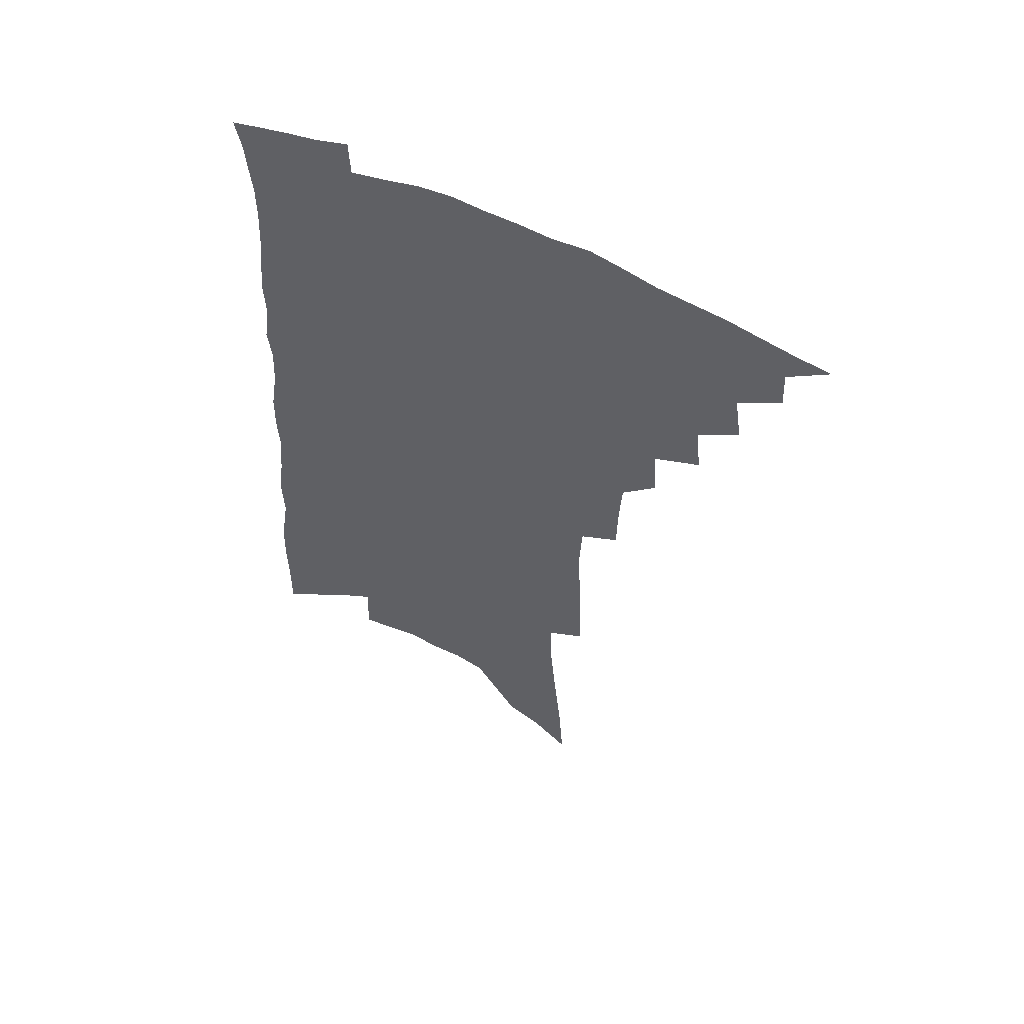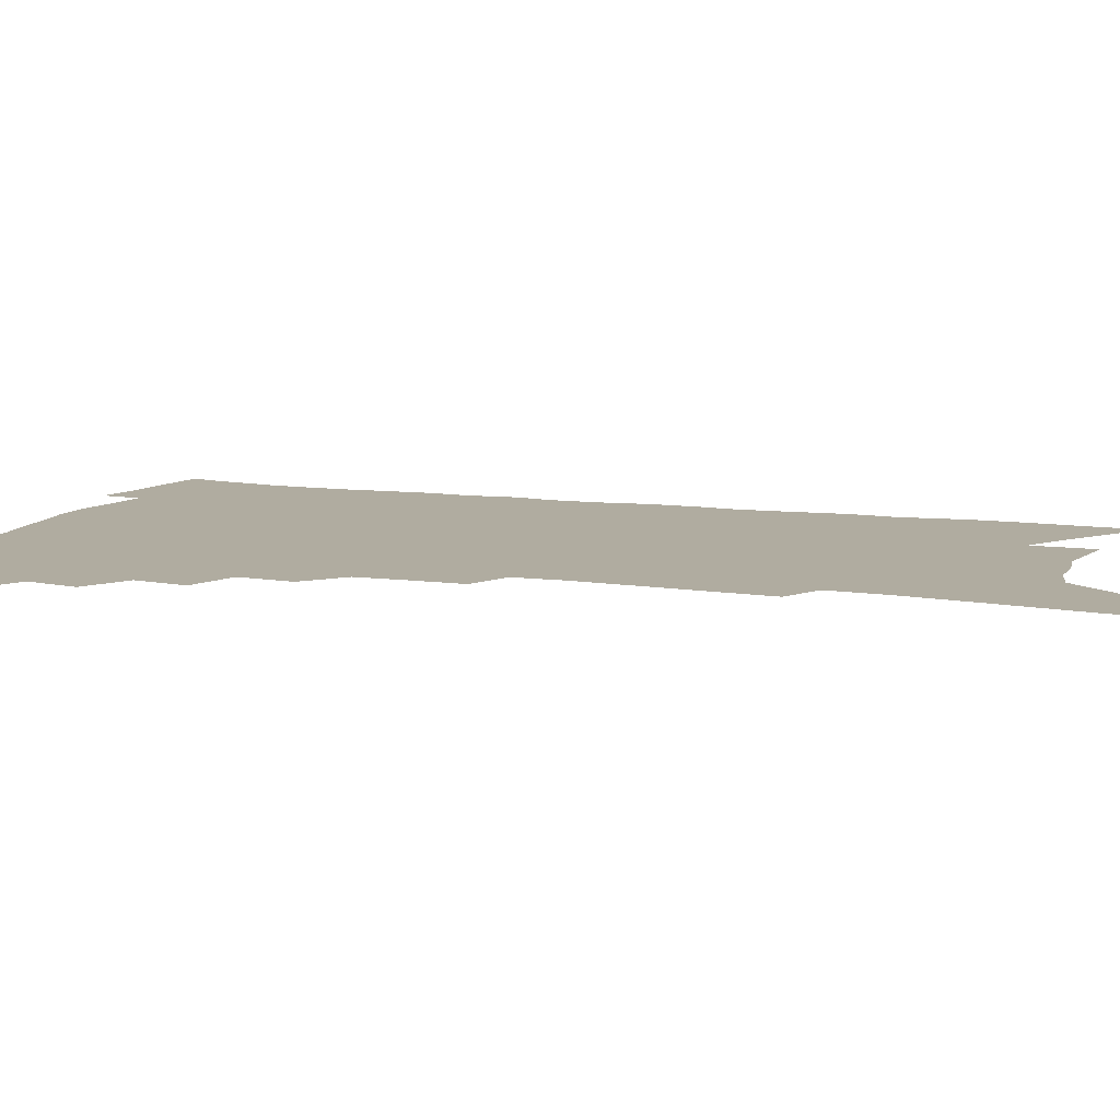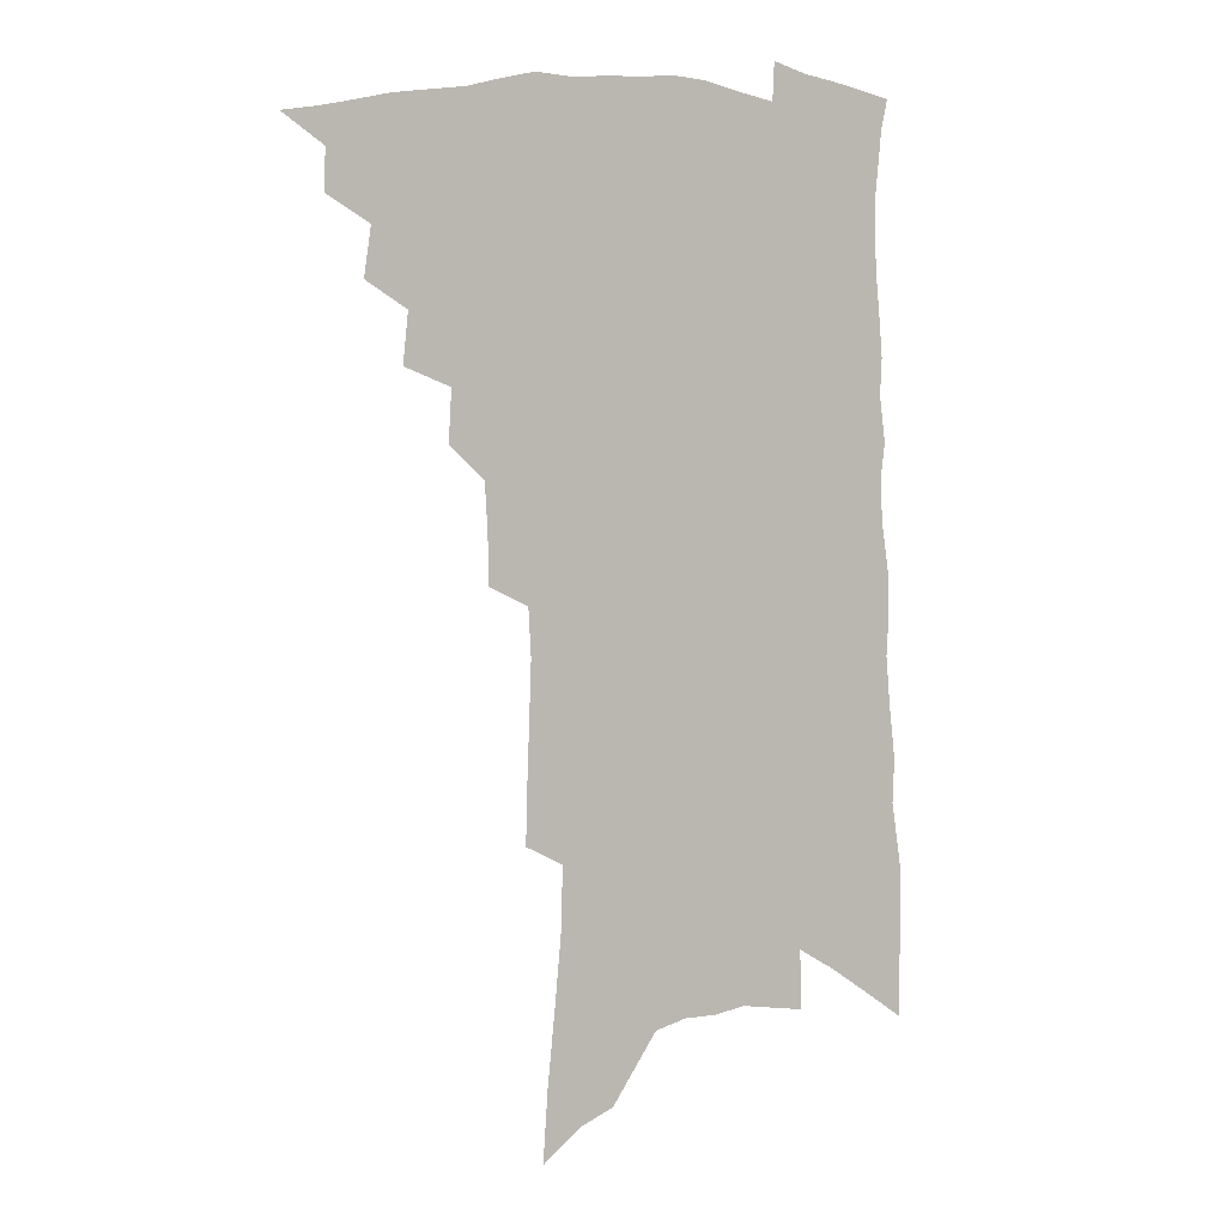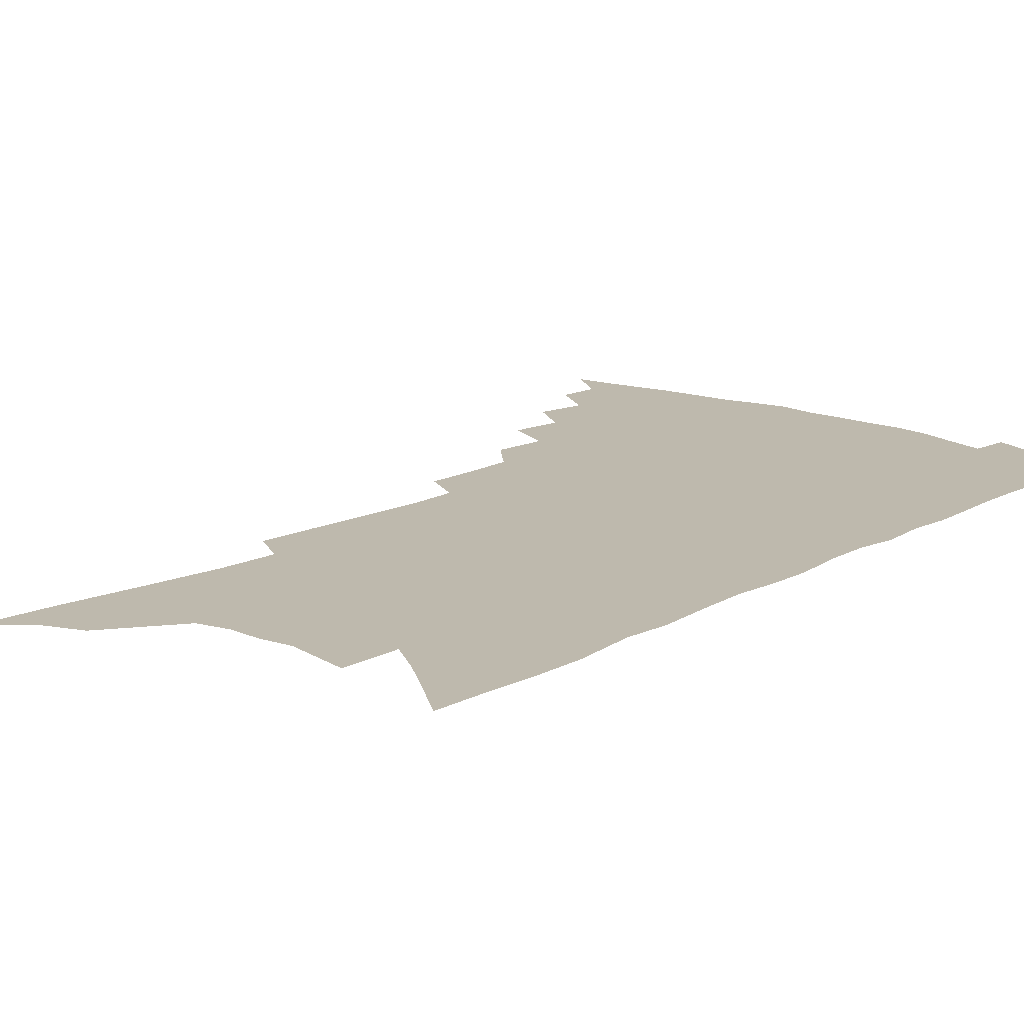
<metadata>
{"format":"obj","ext":"obj","renderer":"f3d","projection":"perspective","resolution":1024,"background":"white","views":[{"elev":57.3,"azim":-154.2,"up":"+Y"},{"elev":10.0,"azim":-69.1,"up":"+Z"},{"elev":4.9,"azim":-26.2,"up":"+Y"},{"elev":15.3,"azim":43.4,"up":"+Z"}]}
</metadata>
<code>
v 470.2 477 0
v 485.3 451.1 0
v 486 466.2 0
v 483.9 479.2 0
v 499 423 0
v 501.7 441.2 0
v 500.8 455.1 0
v 499.3 468.4 0
v 496.7 481.9 0
v 512.7 394.2 0
v 514.7 413.1 0
v 515.9 429.9 0
v 515.9 444.3 0
v 514.7 457.7 0
v 512.2 470.9 0
v 509.5 484.8 0
v 529.1 367.7 0
v 530.2 387.3 0
v 530.7 404.6 0
v 531.3 420.8 0
v 531.1 434.9 0
v 529.4 447.1 0
v 527.6 459.8 0
v 525.5 472.7 0
v 522.8 486.5 0
v 543.8 318.8 0
v 543.4 338.1 0
v 542.4 355.5 0
v 545 378.5 0
v 544.8 394.4 0
v 544.1 408.7 0
v 543.4 422 0
v 543.2 435.9 0
v 542.2 448.9 0
v 540.7 461.7 0
v 538.5 474.8 0
v 536.1 488.2 0
v 557.4 227.4 0
v 558 249 0
v 558.8 271.1 0
v 559.6 293.5 0
v 558.6 311.5 0
v 557.7 329.8 0
v 557.8 349 0
v 557.9 367.1 0
v 557.3 382 0
v 557.9 398.8 0
v 557.6 412.6 0
v 557.4 426 0
v 556.4 438.3 0
v 556.1 450.9 0
v 553.5 463.7 0
v 551.4 476.8 0
v 548.8 491.6 0
v 563.7 112.8 0
v 565.5 140 0
v 568.5 170.1 0
v 571.1 198.4 0
v 571.4 219.9 0
v 572.1 242.3 0
v 572.3 263.3 0
v 572.6 284.5 0
v 571.9 302.4 0
v 570.7 318.8 0
v 570.5 337.6 0
v 570.2 354.6 0
v 570.6 372.4 0
v 569.9 386.5 0
v 569.7 400.6 0
v 570.1 415.3 0
v 569.7 428.1 0
v 569.3 440.5 0
v 567.9 452.6 0
v 566.1 465.4 0
v 564.3 478.6 0
v 561.6 494.5 0
v 578.3 124.8 0
v 581.7 157.9 0
v 584.7 189.3 0
v 585.5 212.9 0
v 585.4 233.4 0
v 584.5 251.3 0
v 584.6 271.8 0
v 584.8 293.1 0
v 584.3 311.2 0
v 582.9 325.7 0
v 582.3 342.4 0
v 582.7 360.6 0
v 582.2 375 0
v 582.3 390.6 0
v 582.2 404.4 0
v 582 417.3 0
v 581.9 430.1 0
v 581.3 441.7 0
v 580.4 453.6 0
v 579 466.3 0
v 577.4 479.7 0
v 576.2 493.4 0
v 591.2 130.3 0
v 595.9 171.2 0
v 597.4 198.6 0
v 597.9 222.4 0
v 597.4 241.1 0
v 597 261 0
v 596.8 280.3 0
v 595.9 297.1 0
v 595.2 314 0
v 595 332.3 0
v 594.5 348.2 0
v 594 363 0
v 593.7 377.4 0
v 593.4 390.5 0
v 593.6 404.8 0
v 593.6 418.3 0
v 593.3 430.2 0
v 593.1 442.5 0
v 592.6 454.4 0
v 591.7 466.7 0
v 590.7 479.6 0
v 589 494.6 0
v 608.5 156.4 0
v 609.4 184.1 0
v 609.5 206.7 0
v 609 224.8 0
v 608.4 243.6 0
v 607.9 260.4 0
v 607.7 284.9 0
v 607.2 302.2 0
v 606.4 317.9 0
v 605.8 333.6 0
v 605.4 349.4 0
v 605.2 364.7 0
v 605.1 379.5 0
v 605.3 394 0
v 605 406.1 0
v 605.2 419.7 0
v 605 431.1 0
v 604.9 442.9 0
v 604.9 454.8 0
v 604.3 467 0
v 603.2 480.6 0
v 602 495 0
v 620.6 159.6 0
v 620.9 186.2 0
v 620.7 209 0
v 620.4 230.3 0
v 619.4 245.4 0
v 619 264.7 0
v 618.5 286.8 0
v 617.9 302.3 0
v 617.3 321 0
v 616.8 336.5 0
v 616.4 351 0
v 616.2 365.6 0
v 616.1 380.8 0
v 616.1 394.7 0
v 616.1 406.8 0
v 616.3 419.4 0
v 616.7 431.9 0
v 616.9 443.3 0
v 617 454.9 0
v 616.9 466.7 0
v 616.3 479.6 0
v 614.6 496.2 0
v 632.6 159.5 0
v 632.4 187.8 0
v 631.9 214 0
v 631.4 230.9 0
v 630.7 251 0
v 629.9 266.4 0
v 629.4 285.9 0
v 628.7 302.8 0
v 628.1 320.2 0
v 627.5 336.9 0
v 627.4 349.2 0
v 627 367.2 0
v 626.9 381 0
v 627 393.8 0
v 627.2 407.2 0
v 627.4 419.6 0
v 627.8 431.7 0
v 628.4 443.4 0
v 628.9 454.7 0
v 629 466.5 0
v 628.5 480.3 0
v 627.7 495.1 0
v 644.7 161.6 0
v 644 188.6 0
v 643.7 209.1 0
v 642.6 230.8 0
v 642 248.4 0
v 640.7 271.5 0
v 640.2 286.9 0
v 639.6 303.1 0
v 639 319.3 0
v 638.2 336.7 0
v 638.2 350.5 0
v 637.9 366.1 0
v 637.8 379.9 0
v 637.9 393.2 0
v 638 407 0
v 638.4 419.3 0
v 638.8 431.5 0
v 639.5 442.8 0
v 640.4 454.3 0
v 640.9 466.1 0
v 641.7 478.2 0
v 641.8 491.7 0
v 656.9 159.6 0
v 656.1 184.7 0
v 655.2 207.4 0
v 654.1 228.5 0
v 653.2 247.6 0
v 652.4 266.3 0
v 651.2 285.5 0
v 650.6 301.6 0
v 650 317.8 0
v 649.4 333.9 0
v 649.9 346.6 0
v 648.7 364.5 0
v 648.8 378.2 0
v 649 391.5 0
v 649.4 404.2 0
v 649.4 418 0
v 650 429.9 0
v 650.9 441.2 0
v 651.7 453.9 0
v 652.6 465 0
v 654 476.4 0
v 654.8 489.1 0
v 655.4 503.4 0
v 669.2 157.6 0
v 668.5 180.2 0
v 667.8 201.1 0
v 666.4 223 0
v 665.1 243.4 0
v 663.6 264.1 0
v 662.6 282.1 0
v 661.7 299.4 0
v 661.3 314.9 0
v 661.2 329.9 0
v 660.7 345.5 0
v 660.2 361 0
v 660.4 374.8 0
v 660.7 388 0
v 660.3 402.9 0
v 660.7 415.6 0
v 660.9 428.8 0
v 661.9 440.3 0
v 662.7 452.6 0
v 664 463.7 0
v 665.5 475 0
v 667.1 486.2 0
v 668.1 499.6 0
v 682.2 171.7 0
v 680.7 194.8 0
v 678.9 217.4 0
v 677.8 237.3 0
v 676.8 256.2 0
v 675.2 275.6 0
v 674 293.5 0
v 673.5 309.6 0
v 673.3 325.2 0
v 672.8 340.7 0
v 672.6 355.6 0
v 672.4 370.6 0
v 672 385.6 0
v 671.5 400.4 0
v 672.1 413.1 0
v 672.6 425.8 0
v 673.3 438.2 0
v 673.6 451.3 0
v 675.1 462.2 0
v 676.6 473.4 0
v 678.3 484.4 0
v 679.8 497.6 0
v 697 161.3 0
v 695 185.2 0
v 693.6 206.7 0
v 692.1 227.3 0
v 691.2 246.4 0
v 688.9 267.1 0
v 688.5 284 0
v 686.7 302.5 0
v 687 317.4 0
v 686.3 333.6 0
v 684.7 350.8 0
v 685.4 364.5 0
v 685.1 379.5 0
v 685.5 393.4 0
v 684.4 408.9 0
v 684.3 422.7 0
v 684.6 435.9 0
v 685.5 448.3 0
v 685.9 460.9 0
v 687.8 471.6 0
v 689 482.5 0
v 691.3 495.2 0
v 712.3 150.2 0
v 712 170.4 0
v 712.3 189.1 0
v 711.7 208.7 0
v 708.2 232.3 0
v 708.8 248.9 0
v 706.6 268.9 0
v 704.9 287.5 0
v 705.7 302.5 0
v 705.3 318.6 0
v 702.5 337.8 0
v 701.7 353.8 0
v 703.3 367 0
v 701.1 384.4 0
v 701.7 398.4 0
v 700.4 414 0
v 698.9 429.6 0
v 698.3 444.1 0
v 698.3 457.6 0
v 699.5 469.5 0
v 700.5 481.2 0
v 703 492.5 0
f 3 4 1
f 6 7 2
f 2 7 3
f 7 8 3
f 3 8 4
f 8 9 4
f 11 12 5
f 5 12 6
f 12 13 6
f 6 13 7
f 13 14 7
f 7 14 8
f 14 15 8
f 8 15 9
f 15 16 9
f 18 19 10
f 10 19 11
f 19 20 11
f 11 20 12
f 20 21 12
f 12 21 13
f 21 22 13
f 13 22 14
f 22 23 14
f 14 23 15
f 23 24 15
f 15 24 16
f 24 25 16
f 28 29 17
f 17 29 18
f 29 30 18
f 18 30 19
f 30 31 19
f 19 31 20
f 31 32 20
f 20 32 21
f 32 33 21
f 21 33 22
f 33 34 22
f 22 34 23
f 34 35 23
f 23 35 24
f 35 36 24
f 24 36 25
f 36 37 25
f 42 43 26
f 26 43 27
f 43 44 27
f 27 44 28
f 44 45 28
f 28 45 29
f 45 46 29
f 29 46 30
f 46 47 30
f 30 47 31
f 47 48 31
f 31 48 32
f 48 49 32
f 32 49 33
f 49 50 33
f 33 50 34
f 50 51 34
f 34 51 35
f 51 52 35
f 35 52 36
f 52 53 36
f 36 53 37
f 53 54 37
f 59 60 38
f 38 60 39
f 60 61 39
f 39 61 40
f 61 62 40
f 40 62 41
f 62 63 41
f 41 63 42
f 63 64 42
f 42 64 43
f 64 65 43
f 43 65 44
f 65 66 44
f 44 66 45
f 66 67 45
f 45 67 46
f 67 68 46
f 46 68 47
f 68 69 47
f 47 69 48
f 69 70 48
f 48 70 49
f 70 71 49
f 49 71 50
f 71 72 50
f 50 72 51
f 72 73 51
f 51 73 52
f 73 74 52
f 52 74 53
f 74 75 53
f 53 75 54
f 75 76 54
f 55 77 56
f 77 78 56
f 56 78 57
f 78 79 57
f 57 79 58
f 79 80 58
f 58 80 59
f 80 81 59
f 59 81 60
f 81 82 60
f 60 82 61
f 82 83 61
f 61 83 62
f 83 84 62
f 62 84 63
f 84 85 63
f 63 85 64
f 85 86 64
f 64 86 65
f 86 87 65
f 65 87 66
f 87 88 66
f 66 88 67
f 88 89 67
f 67 89 68
f 89 90 68
f 68 90 69
f 90 91 69
f 69 91 70
f 91 92 70
f 70 92 71
f 92 93 71
f 71 93 72
f 93 94 72
f 72 94 73
f 94 95 73
f 73 95 74
f 95 96 74
f 74 96 75
f 96 97 75
f 75 97 76
f 97 98 76
f 77 99 78
f 99 100 78
f 78 100 79
f 100 101 79
f 79 101 80
f 101 102 80
f 80 102 81
f 102 103 81
f 81 103 82
f 103 104 82
f 82 104 83
f 104 105 83
f 83 105 84
f 105 106 84
f 84 106 85
f 106 107 85
f 85 107 86
f 107 108 86
f 86 108 87
f 108 109 87
f 87 109 88
f 109 110 88
f 88 110 89
f 110 111 89
f 89 111 90
f 111 112 90
f 90 112 91
f 112 113 91
f 91 113 92
f 113 114 92
f 92 114 93
f 114 115 93
f 93 115 94
f 115 116 94
f 94 116 95
f 116 117 95
f 95 117 96
f 117 118 96
f 96 118 97
f 118 119 97
f 97 119 98
f 119 120 98
f 99 121 100
f 121 122 100
f 100 122 101
f 122 123 101
f 101 123 102
f 123 124 102
f 102 124 103
f 124 125 103
f 103 125 104
f 125 126 104
f 104 126 105
f 126 127 105
f 105 127 106
f 127 128 106
f 106 128 107
f 128 129 107
f 107 129 108
f 129 130 108
f 108 130 109
f 130 131 109
f 109 131 110
f 131 132 110
f 110 132 111
f 132 133 111
f 111 133 112
f 133 134 112
f 112 134 113
f 134 135 113
f 113 135 114
f 135 136 114
f 114 136 115
f 136 137 115
f 115 137 116
f 137 138 116
f 116 138 117
f 138 139 117
f 117 139 118
f 139 140 118
f 118 140 119
f 140 141 119
f 119 141 120
f 141 142 120
f 121 143 122
f 143 144 122
f 122 144 123
f 144 145 123
f 123 145 124
f 145 146 124
f 124 146 125
f 146 147 125
f 125 147 126
f 147 148 126
f 126 148 127
f 148 149 127
f 127 149 128
f 149 150 128
f 128 150 129
f 150 151 129
f 129 151 130
f 151 152 130
f 130 152 131
f 152 153 131
f 131 153 132
f 153 154 132
f 132 154 133
f 154 155 133
f 133 155 134
f 155 156 134
f 134 156 135
f 156 157 135
f 135 157 136
f 157 158 136
f 136 158 137
f 158 159 137
f 137 159 138
f 159 160 138
f 138 160 139
f 160 161 139
f 139 161 140
f 161 162 140
f 140 162 141
f 162 163 141
f 141 163 142
f 163 164 142
f 143 165 144
f 165 166 144
f 144 166 145
f 166 167 145
f 145 167 146
f 167 168 146
f 146 168 147
f 168 169 147
f 147 169 148
f 169 170 148
f 148 170 149
f 170 171 149
f 149 171 150
f 171 172 150
f 150 172 151
f 172 173 151
f 151 173 152
f 173 174 152
f 152 174 153
f 174 175 153
f 153 175 154
f 175 176 154
f 154 176 155
f 176 177 155
f 155 177 156
f 177 178 156
f 156 178 157
f 178 179 157
f 157 179 158
f 179 180 158
f 158 180 159
f 180 181 159
f 159 181 160
f 181 182 160
f 160 182 161
f 182 183 161
f 161 183 162
f 183 184 162
f 162 184 163
f 184 185 163
f 163 185 164
f 185 186 164
f 165 187 166
f 187 188 166
f 166 188 167
f 188 189 167
f 167 189 168
f 189 190 168
f 168 190 169
f 190 191 169
f 169 191 170
f 191 192 170
f 170 192 171
f 192 193 171
f 171 193 172
f 193 194 172
f 172 194 173
f 194 195 173
f 173 195 174
f 195 196 174
f 174 196 175
f 196 197 175
f 175 197 176
f 197 198 176
f 176 198 177
f 198 199 177
f 177 199 178
f 199 200 178
f 178 200 179
f 200 201 179
f 179 201 180
f 201 202 180
f 180 202 181
f 202 203 181
f 181 203 182
f 203 204 182
f 182 204 183
f 204 205 183
f 183 205 184
f 205 206 184
f 184 206 185
f 206 207 185
f 185 207 186
f 207 208 186
f 187 209 188
f 209 210 188
f 188 210 189
f 210 211 189
f 189 211 190
f 211 212 190
f 190 212 191
f 212 213 191
f 191 213 192
f 213 214 192
f 192 214 193
f 214 215 193
f 193 215 194
f 215 216 194
f 194 216 195
f 216 217 195
f 195 217 196
f 217 218 196
f 196 218 197
f 218 219 197
f 197 219 198
f 219 220 198
f 198 220 199
f 220 221 199
f 199 221 200
f 221 222 200
f 200 222 201
f 222 223 201
f 201 223 202
f 223 224 202
f 202 224 203
f 224 225 203
f 203 225 204
f 225 226 204
f 204 226 205
f 226 227 205
f 205 227 206
f 227 228 206
f 206 228 207
f 228 229 207
f 207 229 208
f 229 230 208
f 209 232 210
f 232 233 210
f 210 233 211
f 233 234 211
f 211 234 212
f 234 235 212
f 212 235 213
f 235 236 213
f 213 236 214
f 236 237 214
f 214 237 215
f 237 238 215
f 215 238 216
f 238 239 216
f 216 239 217
f 239 240 217
f 217 240 218
f 240 241 218
f 218 241 219
f 241 242 219
f 219 242 220
f 242 243 220
f 220 243 221
f 243 244 221
f 221 244 222
f 244 245 222
f 222 245 223
f 245 246 223
f 223 246 224
f 246 247 224
f 224 247 225
f 247 248 225
f 225 248 226
f 248 249 226
f 226 249 227
f 249 250 227
f 227 250 228
f 250 251 228
f 228 251 229
f 251 252 229
f 229 252 230
f 252 253 230
f 230 253 231
f 253 254 231
f 233 255 234
f 255 256 234
f 234 256 235
f 256 257 235
f 235 257 236
f 257 258 236
f 236 258 237
f 258 259 237
f 237 259 238
f 259 260 238
f 238 260 239
f 260 261 239
f 239 261 240
f 261 262 240
f 240 262 241
f 262 263 241
f 241 263 242
f 263 264 242
f 242 264 243
f 264 265 243
f 243 265 244
f 265 266 244
f 244 266 245
f 266 267 245
f 245 267 246
f 267 268 246
f 246 268 247
f 268 269 247
f 247 269 248
f 269 270 248
f 248 270 249
f 270 271 249
f 249 271 250
f 271 272 250
f 250 272 251
f 272 273 251
f 251 273 252
f 273 274 252
f 252 274 253
f 274 275 253
f 253 275 254
f 275 276 254
f 255 277 256
f 277 278 256
f 256 278 257
f 278 279 257
f 257 279 258
f 279 280 258
f 258 280 259
f 280 281 259
f 259 281 260
f 281 282 260
f 260 282 261
f 282 283 261
f 261 283 262
f 283 284 262
f 262 284 263
f 284 285 263
f 263 285 264
f 285 286 264
f 264 286 265
f 286 287 265
f 265 287 266
f 287 288 266
f 266 288 267
f 288 289 267
f 267 289 268
f 289 290 268
f 268 290 269
f 290 291 269
f 269 291 270
f 291 292 270
f 270 292 271
f 292 293 271
f 271 293 272
f 293 294 272
f 272 294 273
f 294 295 273
f 273 295 274
f 295 296 274
f 274 296 275
f 296 297 275
f 275 297 276
f 297 298 276
f 277 299 278
f 299 300 278
f 278 300 279
f 300 301 279
f 279 301 280
f 301 302 280
f 280 302 281
f 302 303 281
f 281 303 282
f 303 304 282
f 282 304 283
f 304 305 283
f 283 305 284
f 305 306 284
f 284 306 285
f 306 307 285
f 285 307 286
f 307 308 286
f 286 308 287
f 308 309 287
f 287 309 288
f 309 310 288
f 288 310 289
f 310 311 289
f 289 311 290
f 311 312 290
f 290 312 291
f 312 313 291
f 291 313 292
f 313 314 292
f 292 314 293
f 314 315 293
f 293 315 294
f 315 316 294
f 294 316 295
f 316 317 295
f 295 317 296
f 317 318 296
f 296 318 297
f 318 319 297
f 297 319 298
f 319 320 298

</code>
